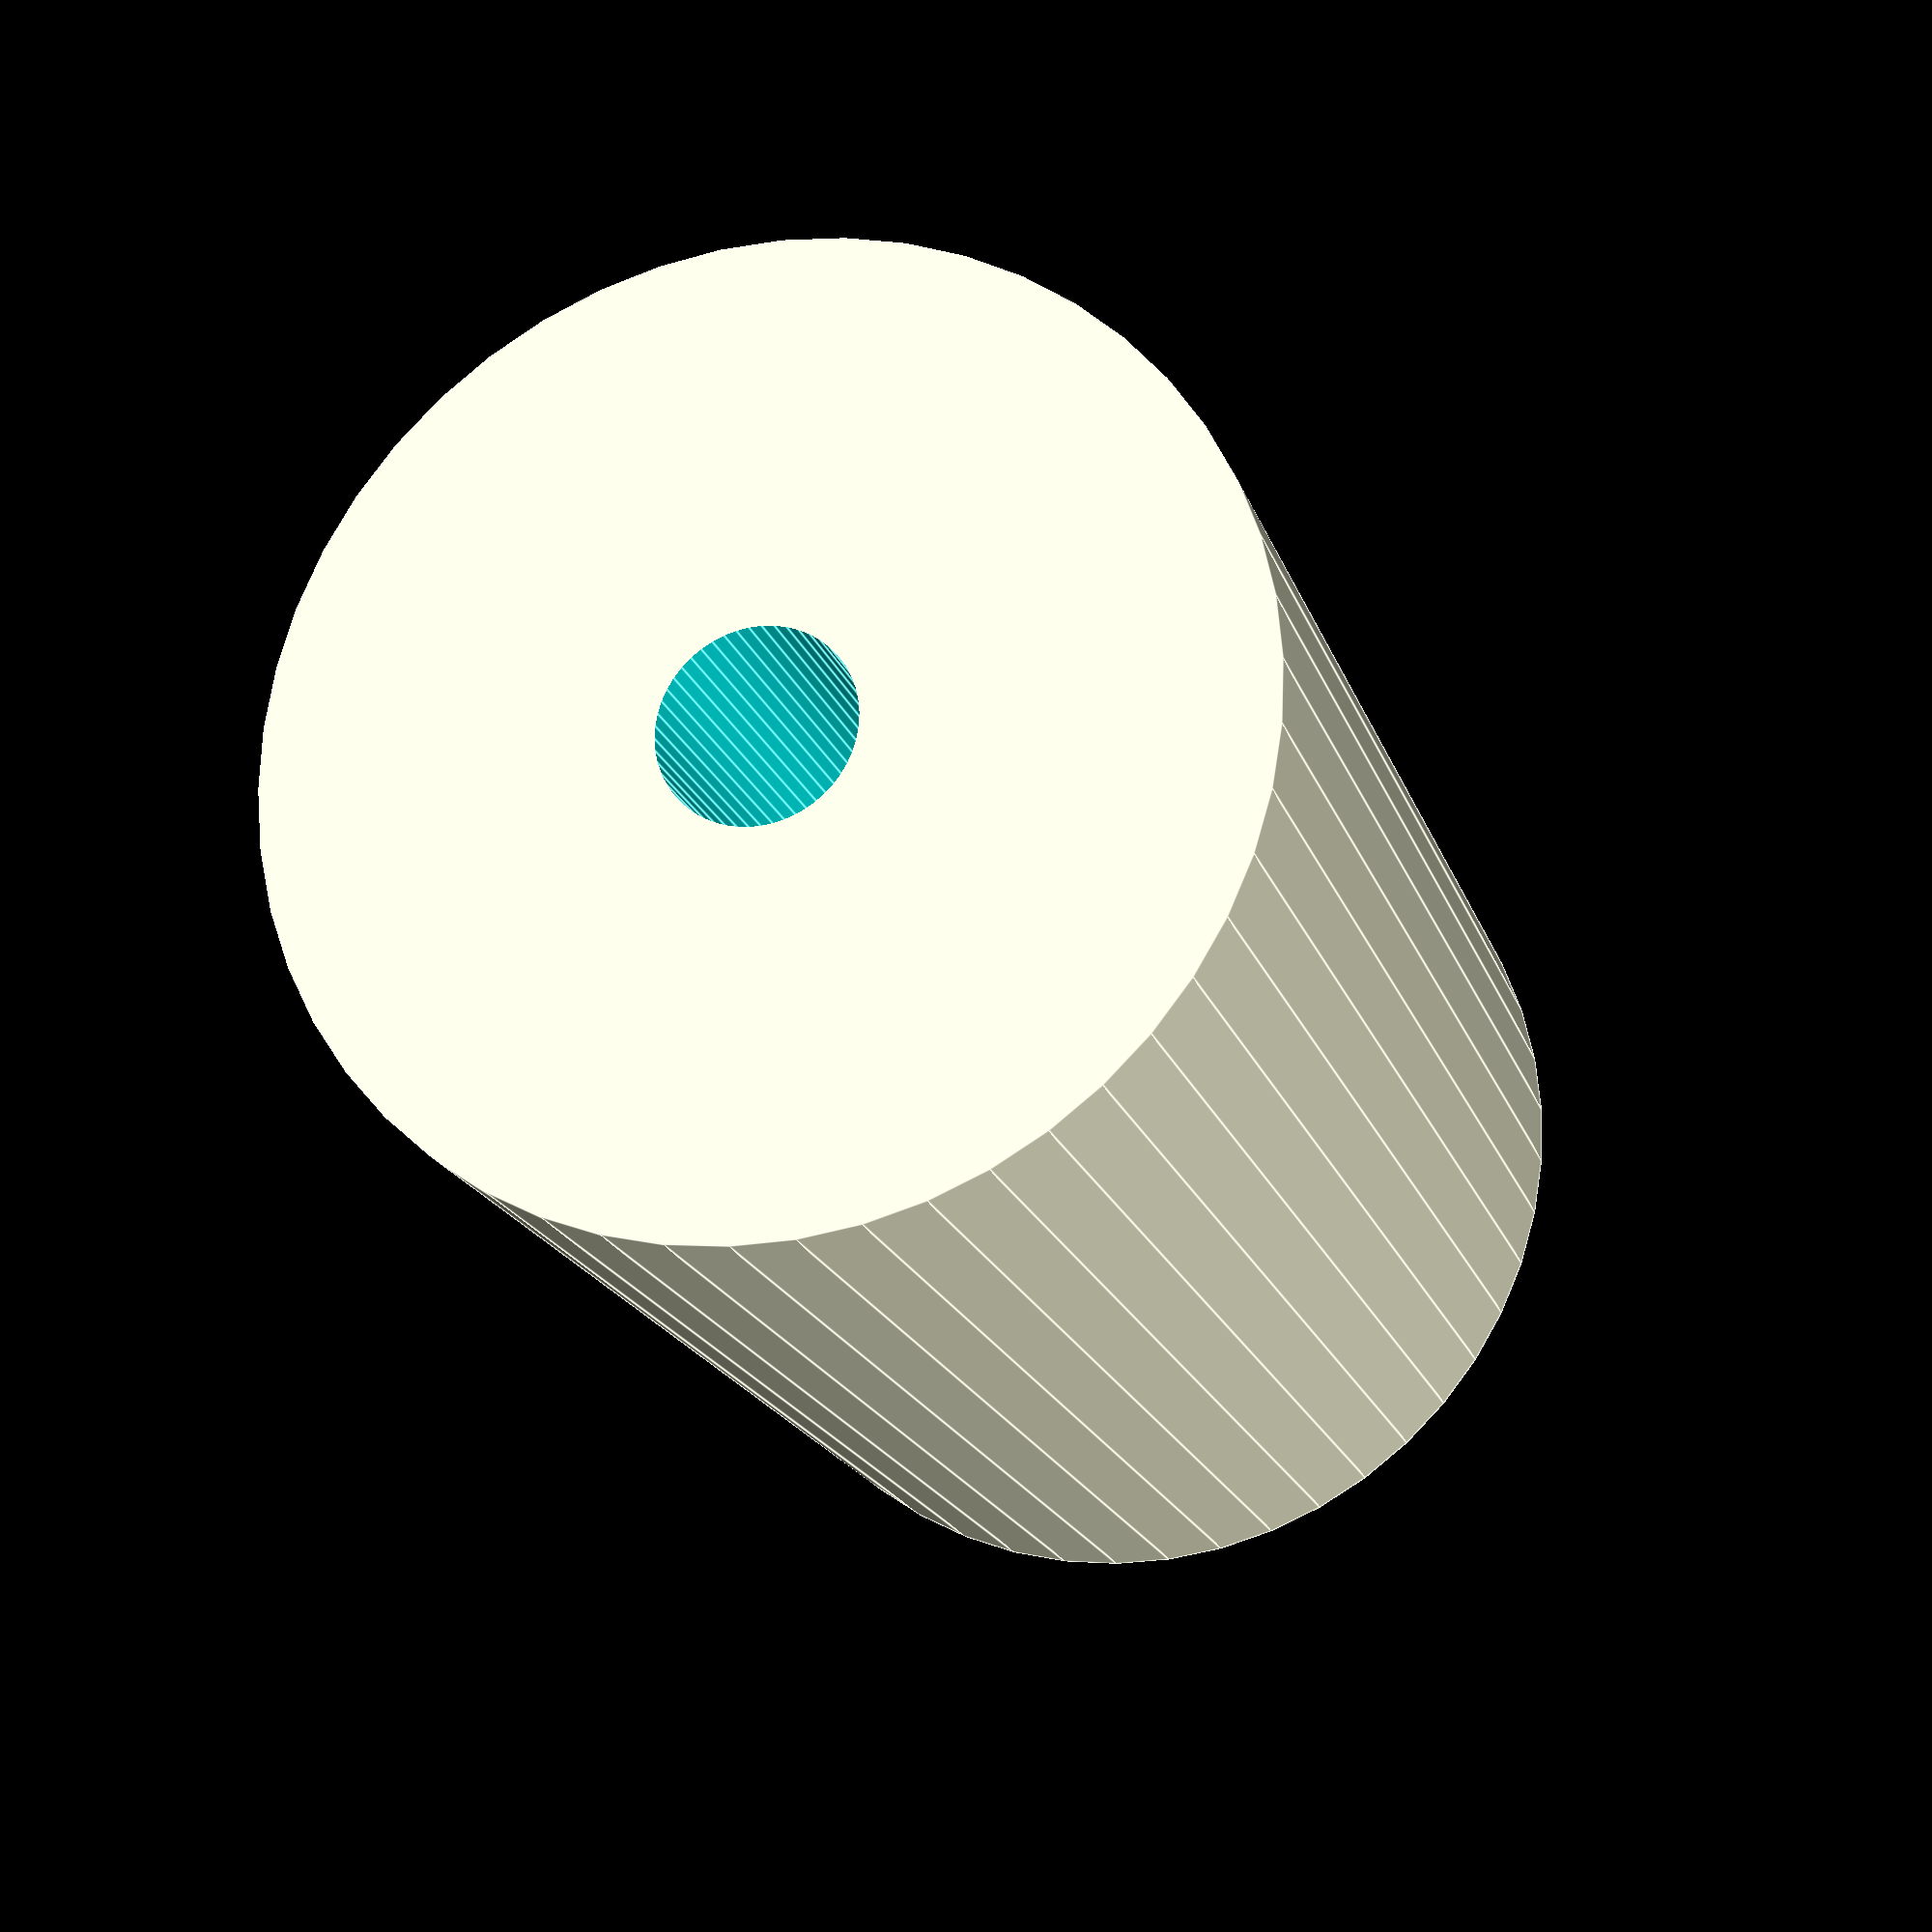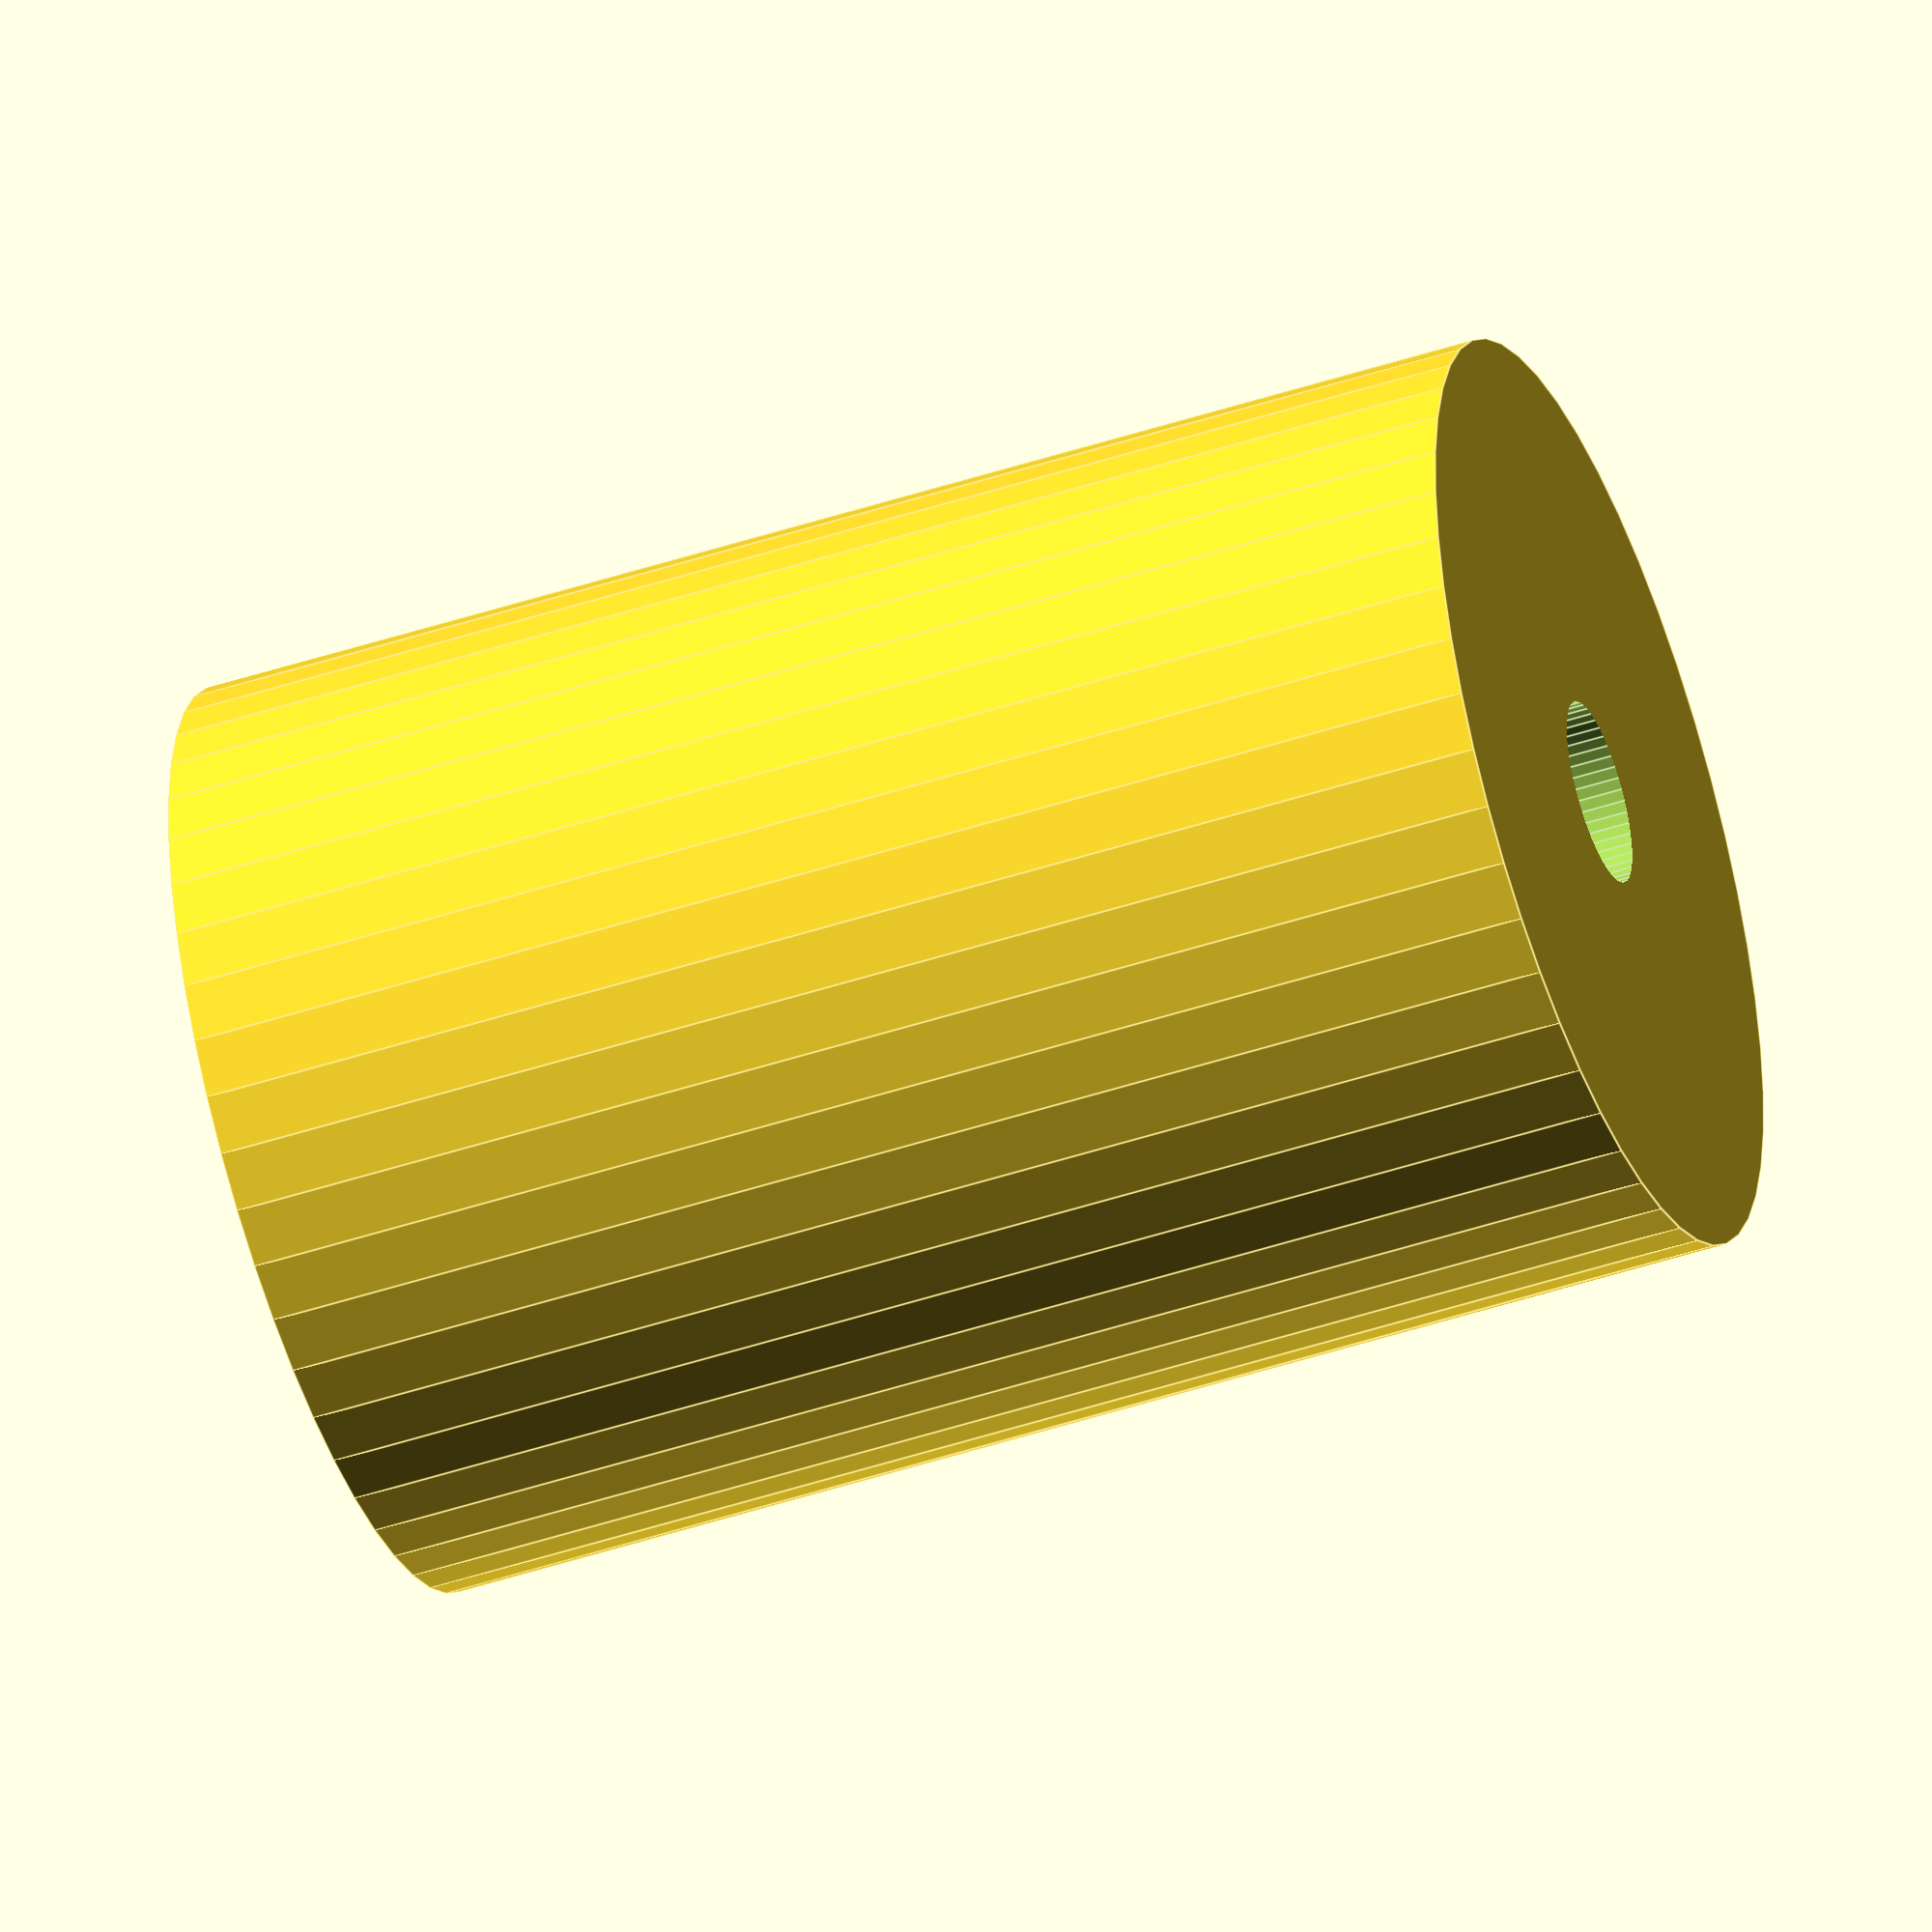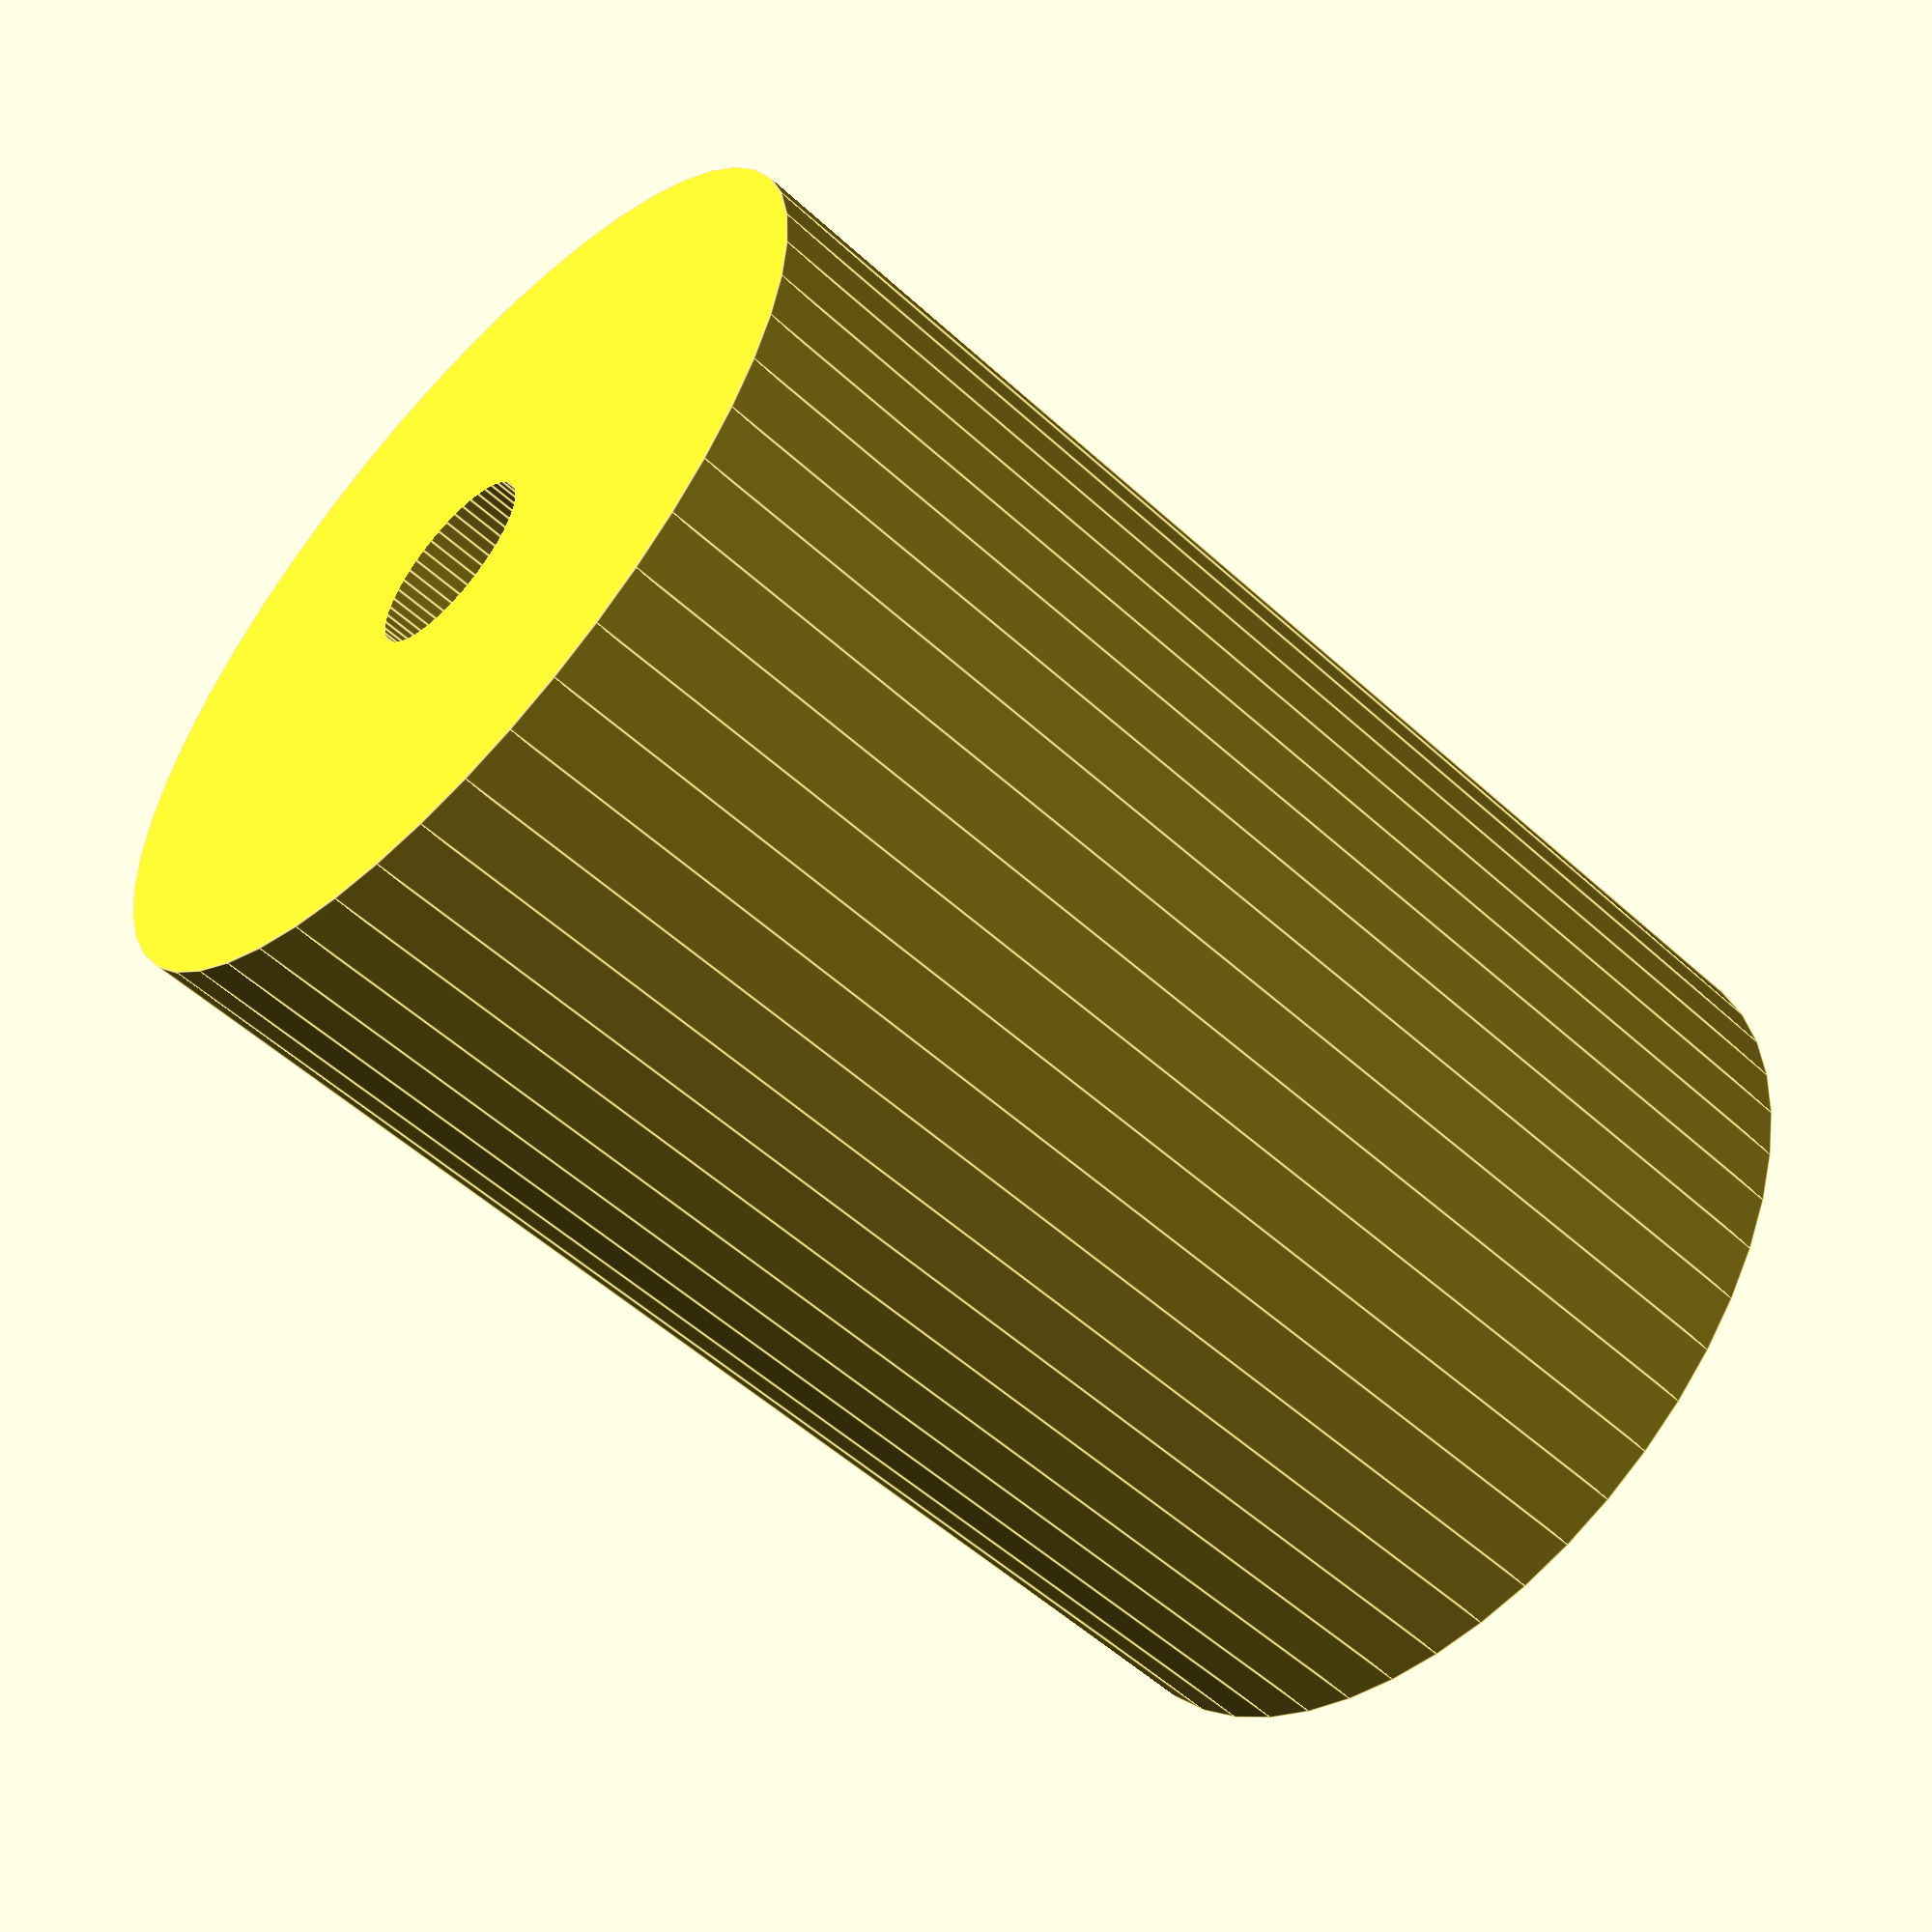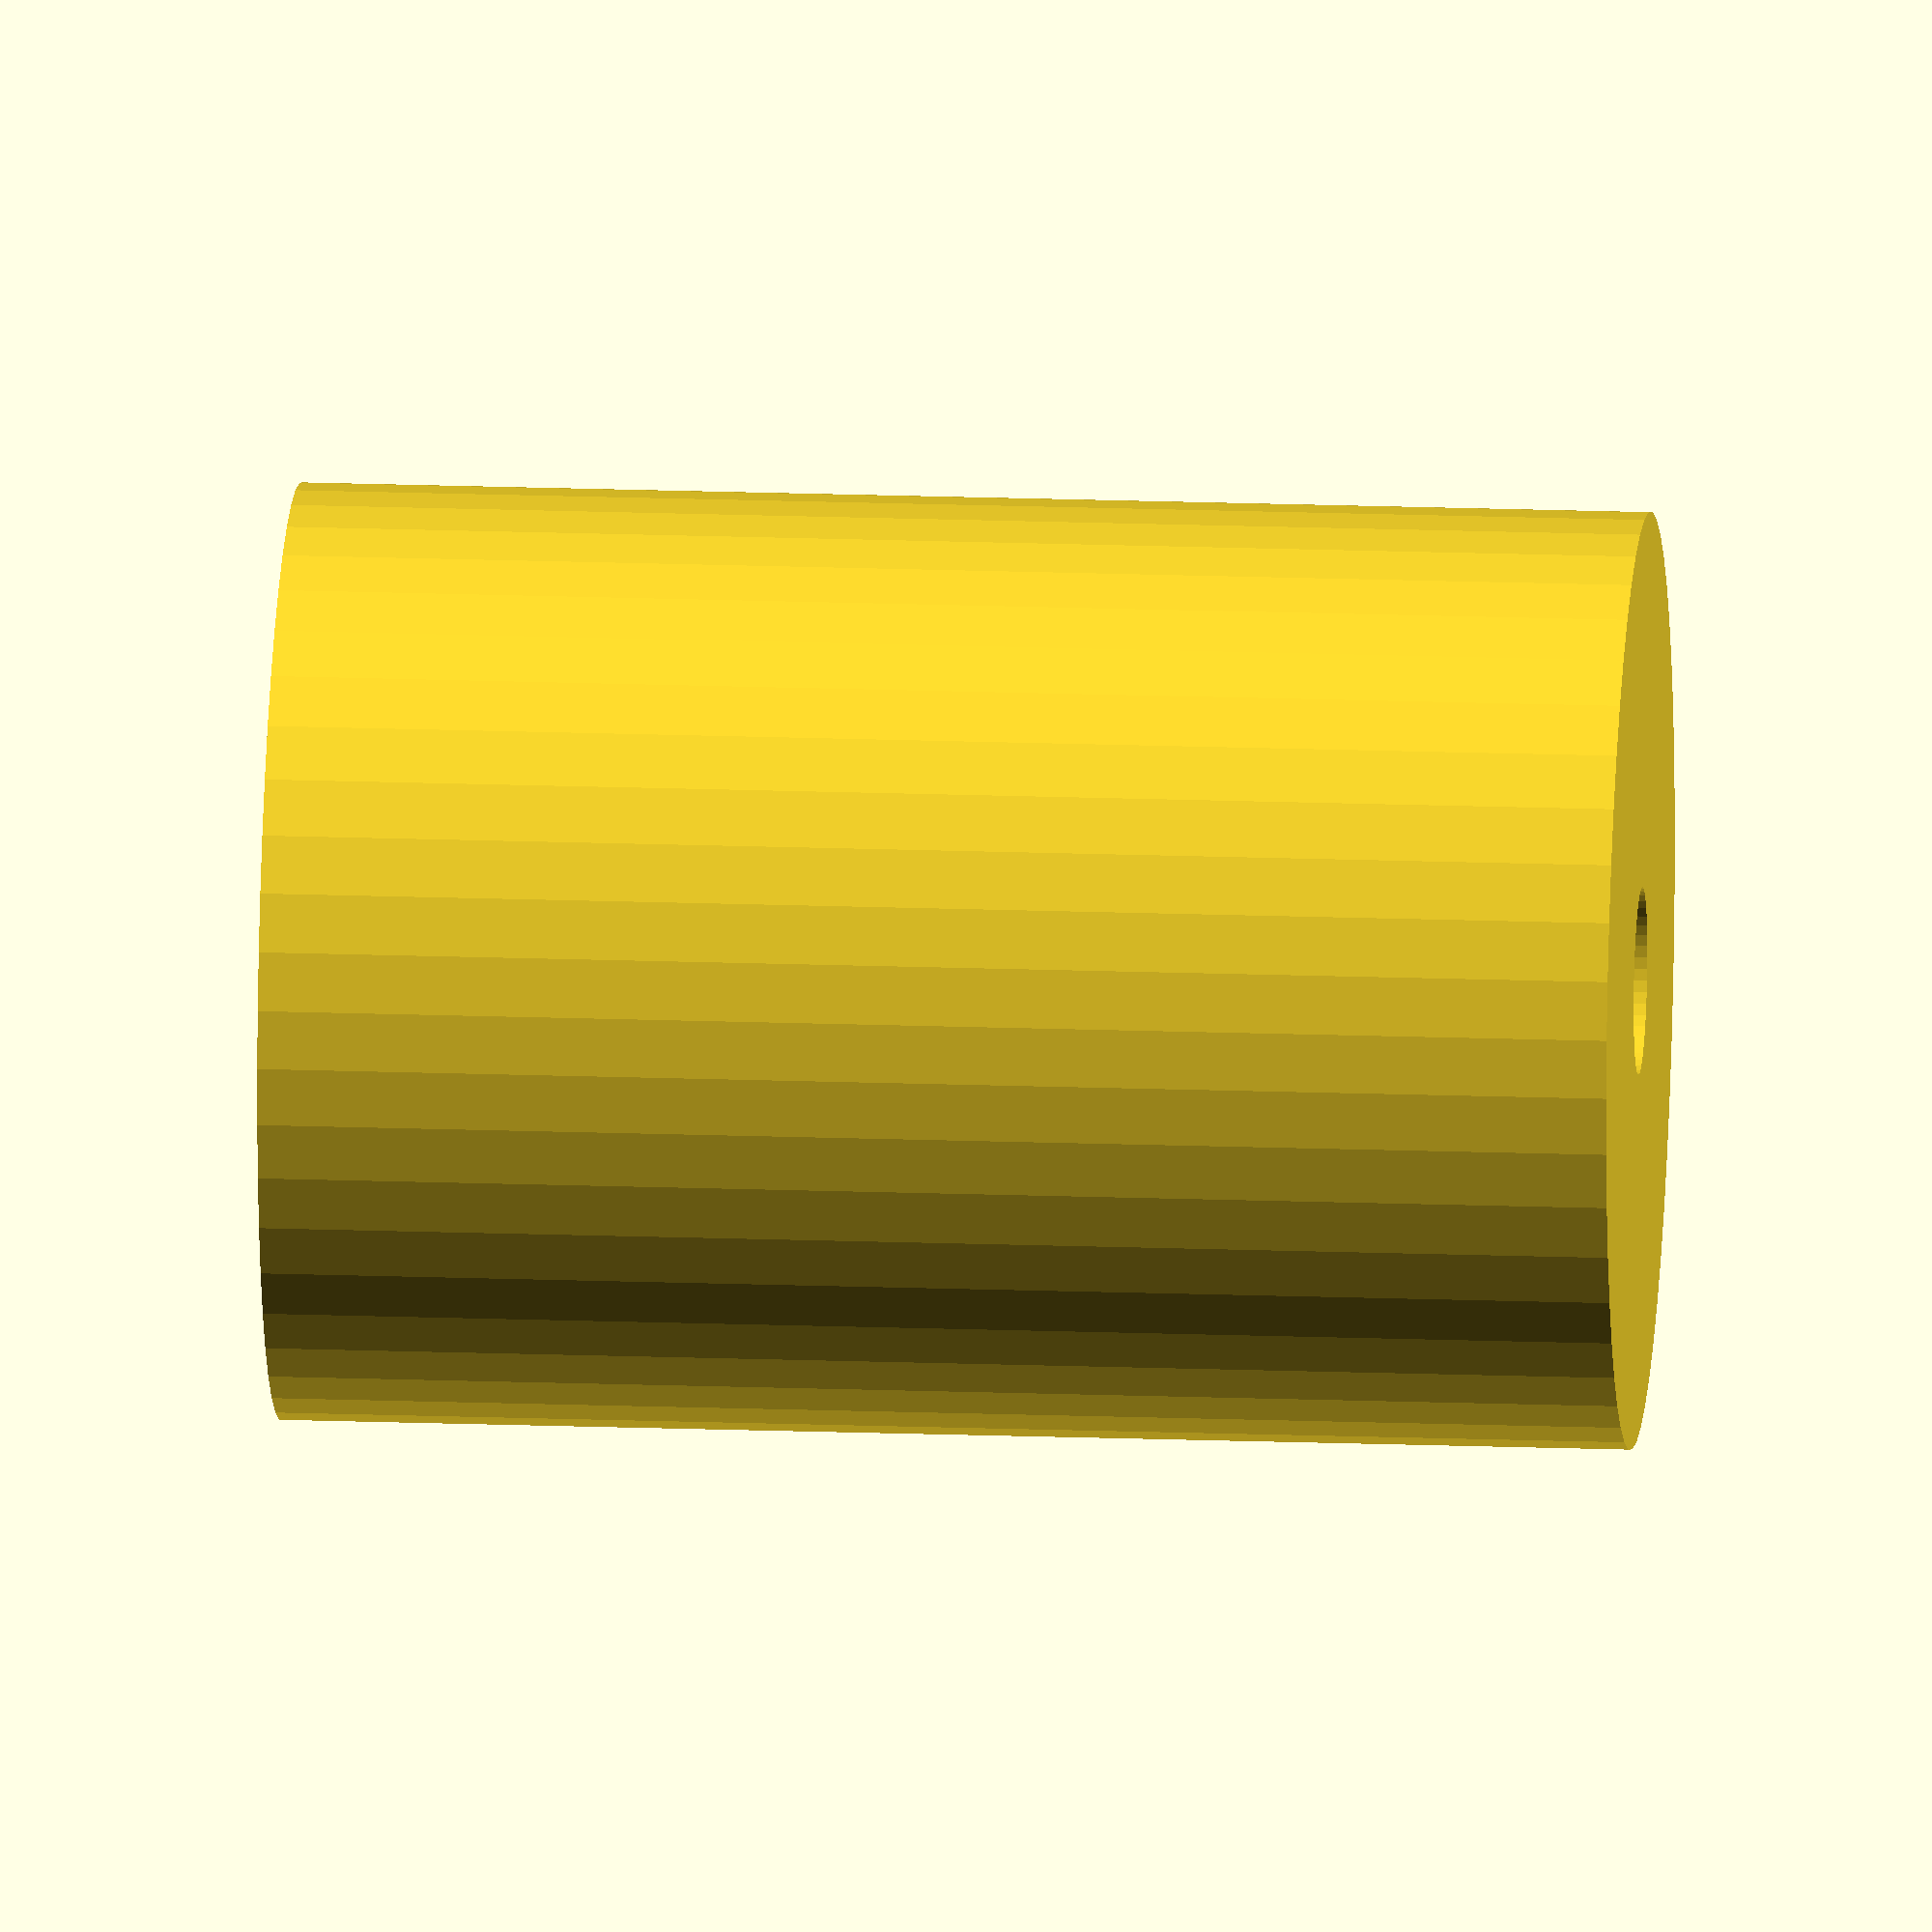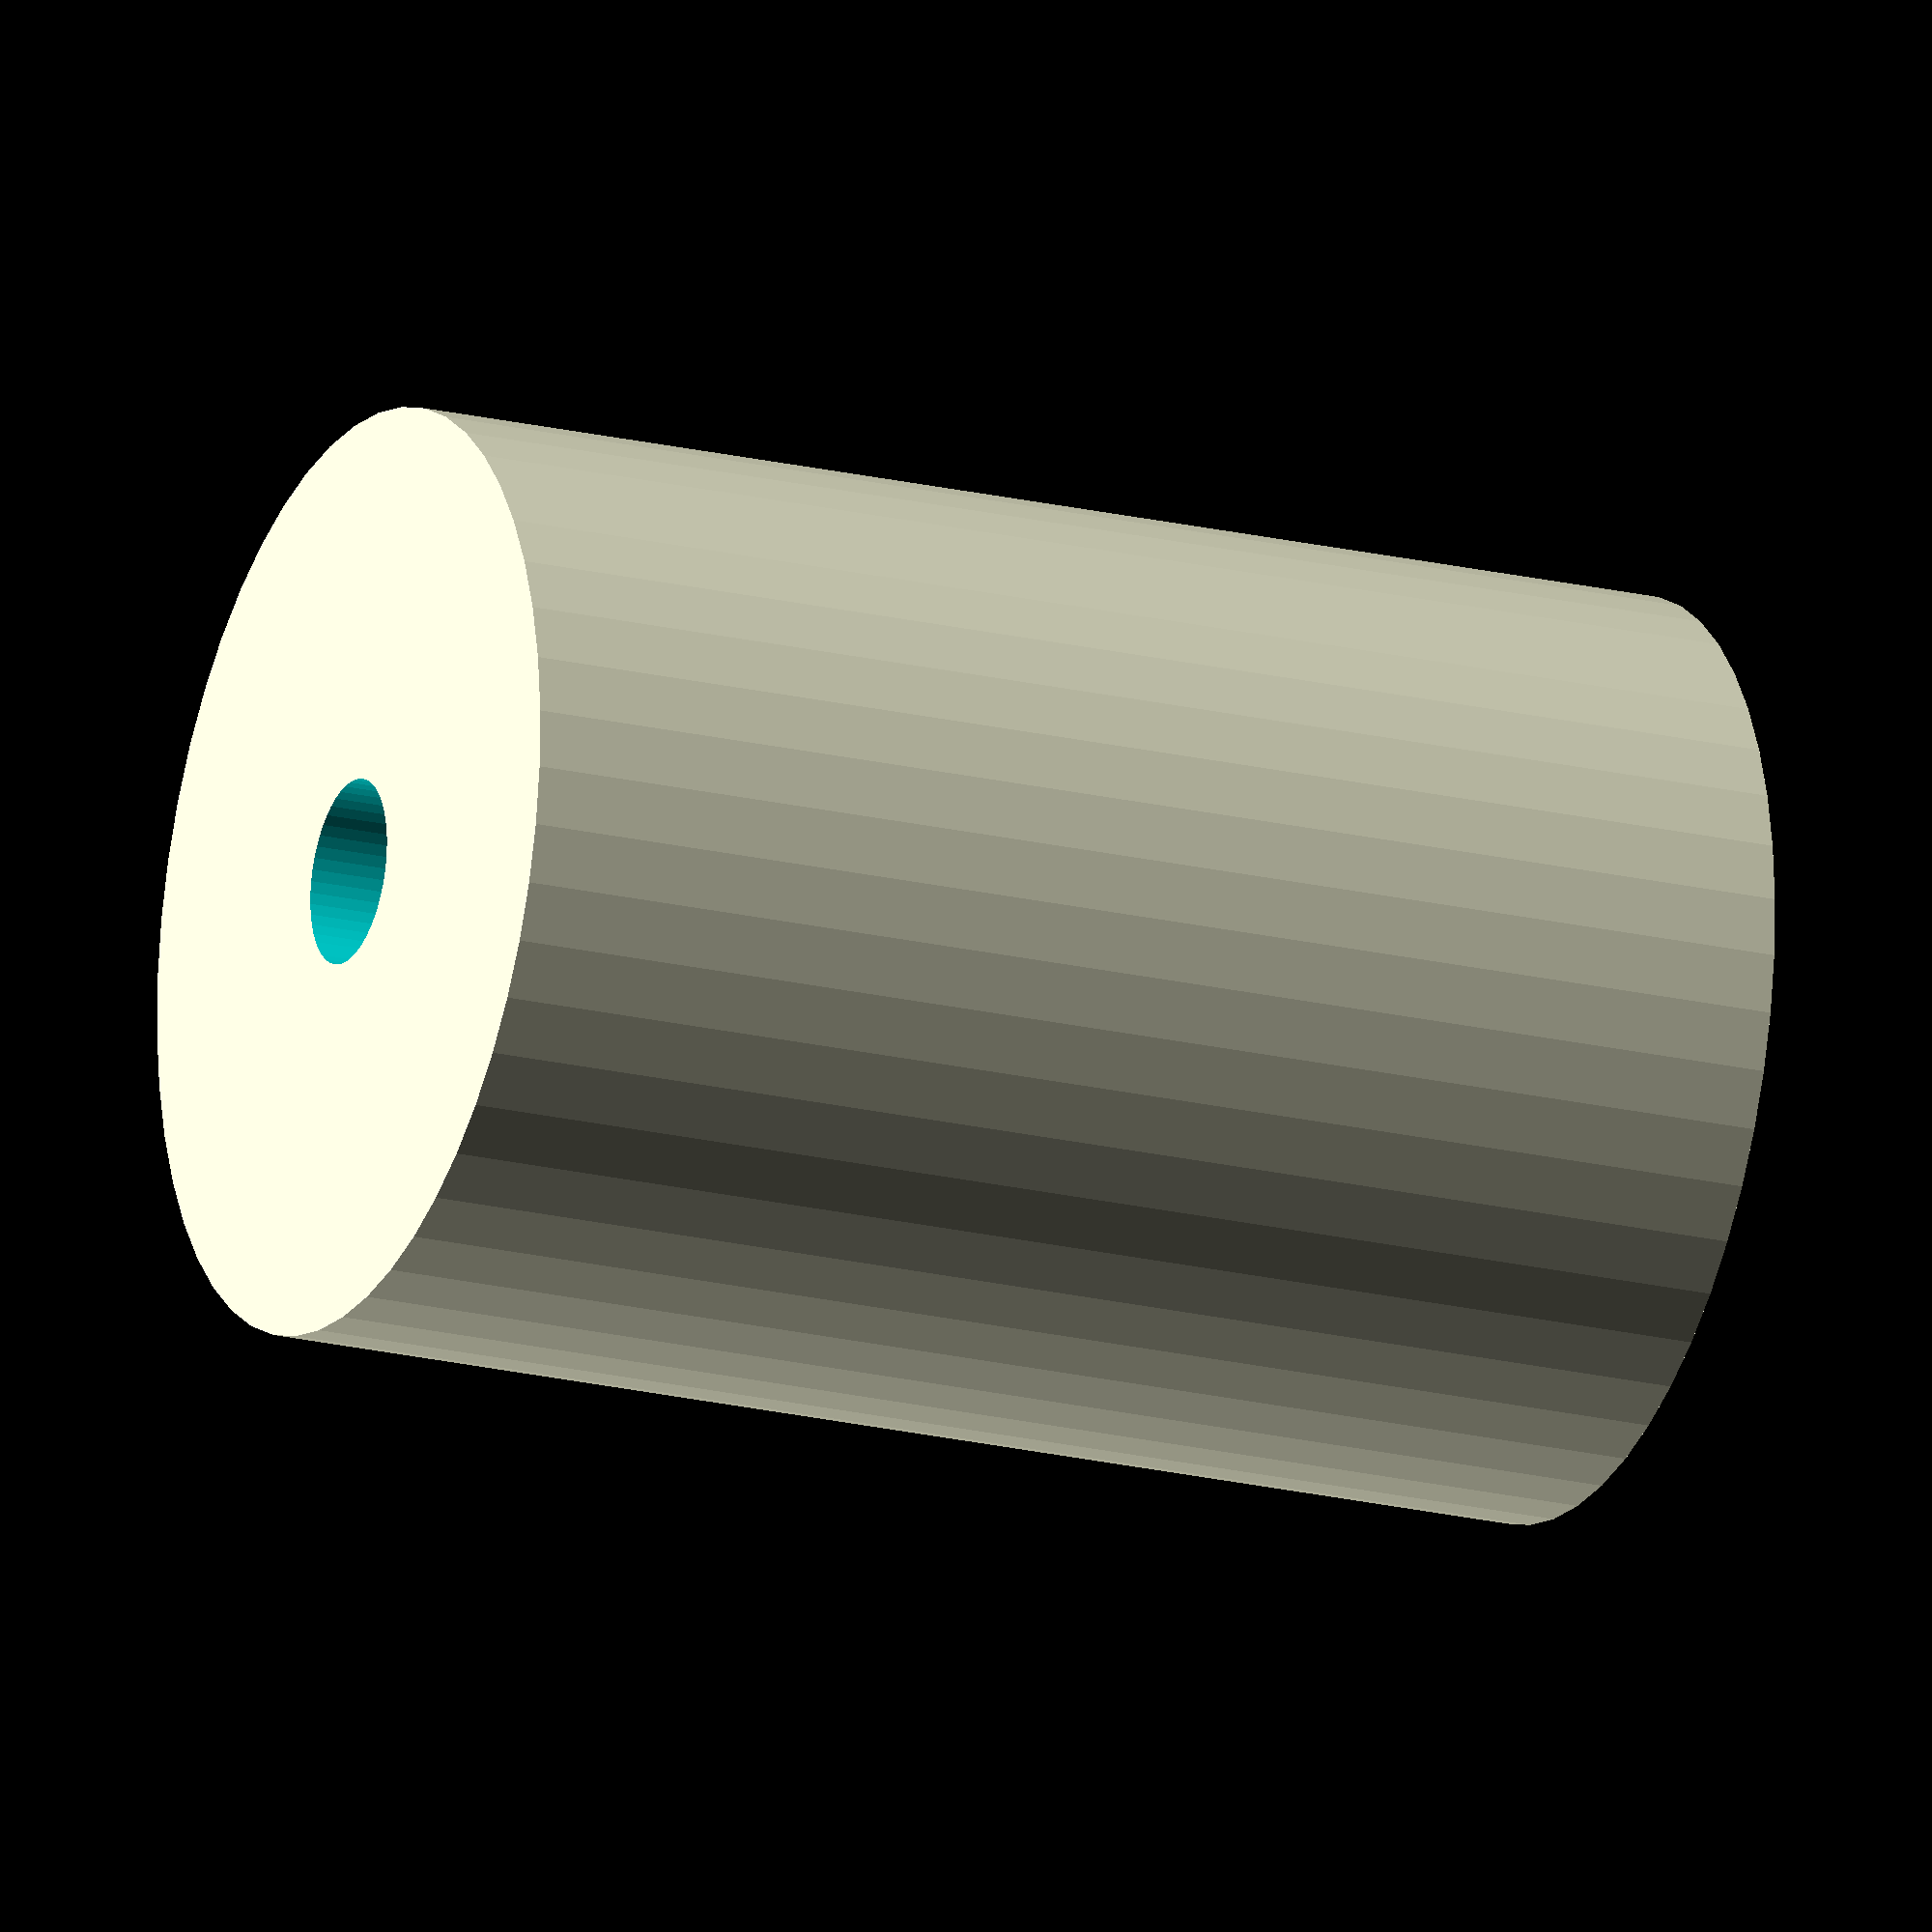
<openscad>
$fn = 50;


difference() {
	union() {
		translate(v = [0, 0, -36.0000000000]) {
			cylinder(h = 72, r = 25.0000000000);
		}
	}
	union() {
		translate(v = [0, 0, -100.0000000000]) {
			cylinder(h = 200, r = 5.0000000000);
		}
	}
}
</openscad>
<views>
elev=18.8 azim=301.0 roll=15.7 proj=p view=edges
elev=227.3 azim=335.2 roll=69.5 proj=o view=edges
elev=54.5 azim=80.0 roll=46.1 proj=p view=edges
elev=342.5 azim=321.1 roll=94.2 proj=o view=wireframe
elev=200.0 azim=354.7 roll=294.1 proj=o view=wireframe
</views>
